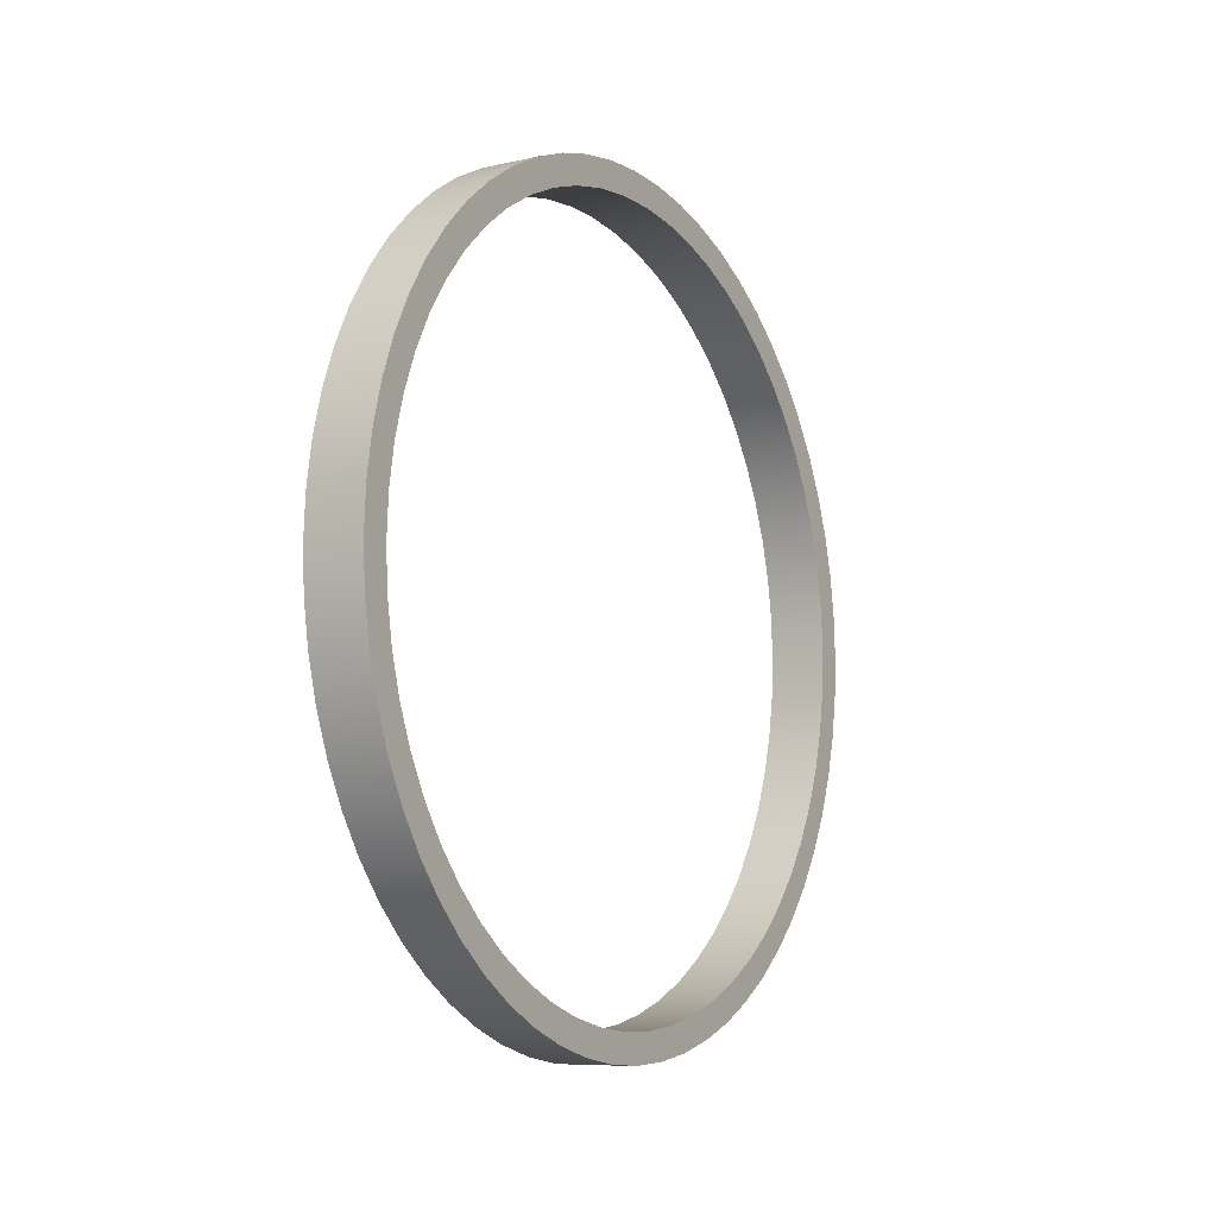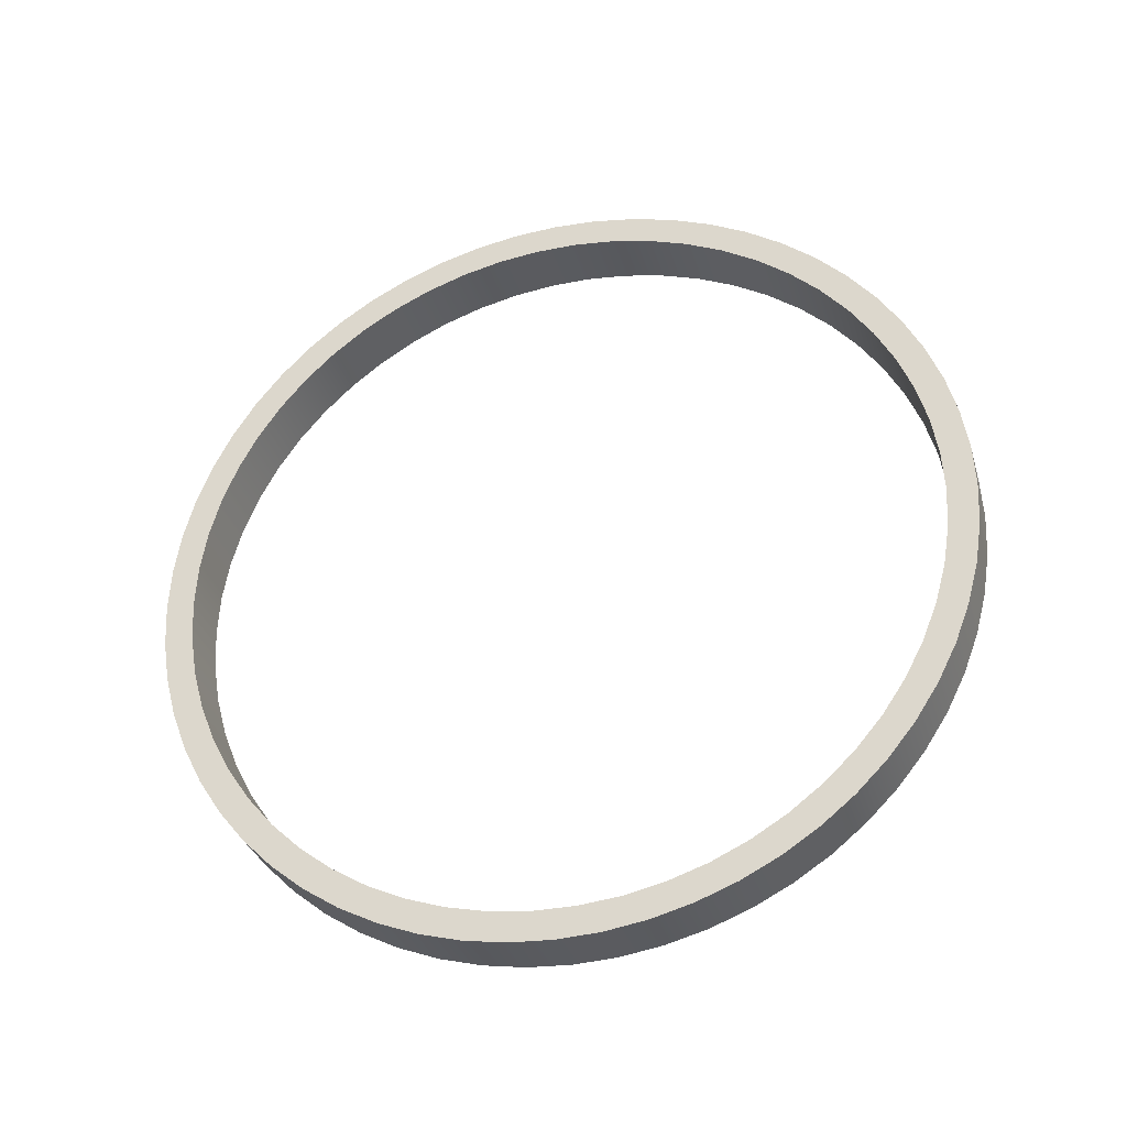
<metadata>
{"format":"obj","ext":"obj","renderer":"f3d","projection":"perspective","resolution":1024,"background":"white","views":[{"elev":-8.8,"azim":-148.8,"up":"+Y"},{"elev":-32.6,"azim":105.7,"up":"+Y"}]}
</metadata>
<code>
v 0.1 -7.96e-17 0.65
v 0.1 -0.07028 0.6462
v 0.1 -0.1397 0.6348
v 0.1 -0.2075 0.616
v 0.1 -0.2729 0.5899
v 0.1 -0.3351 0.557
v 0.1 -0.3934 0.5175
v 0.1 -0.447 0.4719
v 0.1 -0.4954 0.4208
v 0.1 -0.538 0.3648
v 0.1 -0.5743 0.3045
v 0.1 -0.6038 0.2406
v 0.1 -0.6263 0.1739
v 0.1 -0.6414 0.1052
v 0.1 -0.649 0.03519
v 0.1 -0.649 -0.03519
v 0.1 -0.6414 -0.1052
v 0.1 -0.6263 -0.1739
v 0.1 -0.6038 -0.2406
v 0.1 -0.5743 -0.3045
v 0.1 -0.538 -0.3648
v 0.1 -0.4954 -0.4208
v 0.1 -0.447 -0.4719
v 0.1 -0.3934 -0.5175
v 0.1 -0.3351 -0.557
v 0.1 -0.2729 -0.5899
v 0.1 -0.2075 -0.616
v 0.1 -0.1397 -0.6348
v 0.1 -0.07028 -0.6462
v 0.1 0 -0.65
v 0.1 0.07028 -0.6462
v 0.1 0.1397 -0.6348
v 0.1 0.2075 -0.616
v 0.1 0.2729 -0.5899
v 0.1 0.3351 -0.557
v 0.1 0.3934 -0.5175
v 0.1 0.447 -0.4719
v 0.1 0.4954 -0.4208
v 0.1 0.538 -0.3648
v 0.1 0.5743 -0.3045
v 0.1 0.6038 -0.2406
v 0.1 0.6263 -0.1739
v 0.1 0.6414 -0.1052
v 0.1 0.649 -0.03519
v 0.1 0.649 0.03519
v 0.1 0.6414 0.1052
v 0.1 0.6263 0.1739
v 0.1 0.6038 0.2406
v 0.1 0.5743 0.3045
v 0.1 0.538 0.3648
v 0.1 0.4954 0.4208
v 0.1 0.447 0.4719
v 0.1 0.3934 0.5175
v 0.1 0.3351 0.557
v 0.1 0.2729 0.5899
v 0.1 0.2075 0.616
v 0.1 0.1397 0.6348
v 0.1 0.07028 0.6462
v 0 -7.96e-17 0.65
v 0 0.07028 0.6462
v 0 0.1397 0.6348
v 0 0.2075 0.616
v 0 0.2729 0.5899
v 0 0.3351 0.557
v 0 0.3934 0.5175
v 0 0.447 0.4719
v 0 0.4954 0.4208
v 0 0.538 0.3648
v 0 0.5743 0.3045
v 0 0.6038 0.2406
v 0 0.6263 0.1739
v 0 0.6414 0.1052
v 0 0.649 0.03519
v 0 0.649 -0.03519
v 0 0.6414 -0.1052
v 0 0.6263 -0.1739
v 0 0.6038 -0.2406
v 0 0.5743 -0.3045
v 0 0.538 -0.3648
v 0 0.4954 -0.4208
v 0 0.447 -0.4719
v 0 0.3934 -0.5175
v 0 0.3351 -0.557
v 0 0.2729 -0.5899
v 0 0.2075 -0.616
v 0 0.1397 -0.6348
v 0 0.07028 -0.6462
v 0 0 -0.65
v 0 -0.07028 -0.6462
v 0 -0.1397 -0.6348
v 0 -0.2075 -0.616
v 0 -0.2729 -0.5899
v 0 -0.3351 -0.557
v 0 -0.3934 -0.5175
v 0 -0.447 -0.4719
v 0 -0.4954 -0.4208
v 0 -0.538 -0.3648
v 0 -0.5743 -0.3045
v 0 -0.6038 -0.2406
v 0 -0.6263 -0.1739
v 0 -0.6414 -0.1052
v 0 -0.649 -0.03519
v 0 -0.649 0.03519
v 0 -0.6414 0.1052
v 0 -0.6263 0.1739
v 0 -0.6038 0.2406
v 0 -0.5743 0.3045
v 0 -0.538 0.3648
v 0 -0.4954 0.4208
v 0 -0.447 0.4719
v 0 -0.3934 0.5175
v 0 -0.3351 0.557
v 0 -0.2729 0.5899
v 0 -0.2075 0.616
v 0 -0.1397 0.6348
v 0 -0.07028 0.6462
v 0.1 -7.96e-17 0.65
v 0 -7.96e-17 0.65
v 0.1 -8.573e-17 0.7
v 0.1 0.07317 0.6962
v 0.1 0.1455 0.6847
v 0.1 0.2163 0.6657
v 0.1 0.2847 0.6395
v 0.1 0.35 0.6062
v 0.1 0.4114 0.5663
v 0.1 0.4684 0.5202
v 0.1 0.5202 0.4684
v 0.1 0.5663 0.4114
v 0.1 0.6062 0.35
v 0.1 0.6395 0.2847
v 0.1 0.6657 0.2163
v 0.1 0.6847 0.1455
v 0.1 0.6962 0.07317
v 0.1 0.7 -4.286e-17
v 0.1 0.6962 -0.07317
v 0.1 0.6847 -0.1455
v 0.1 0.6657 -0.2163
v 0.1 0.6395 -0.2847
v 0.1 0.6062 -0.35
v 0.1 0.5663 -0.4114
v 0.1 0.5202 -0.4684
v 0.1 0.4684 -0.5202
v 0.1 0.4114 -0.5663
v 0.1 0.35 -0.6062
v 0.1 0.2847 -0.6395
v 0.1 0.2163 -0.6657
v 0.1 0.1455 -0.6847
v 0.1 0.07317 -0.6962
v 0.1 0 -0.7
v 0.1 -0.07317 -0.6962
v 0.1 -0.1455 -0.6847
v 0.1 -0.2163 -0.6657
v 0.1 -0.2847 -0.6395
v 0.1 -0.35 -0.6062
v 0.1 -0.4114 -0.5663
v 0.1 -0.4684 -0.5202
v 0.1 -0.5202 -0.4684
v 0.1 -0.5663 -0.4114
v 0.1 -0.6062 -0.35
v 0.1 -0.6395 -0.2847
v 0.1 -0.6657 -0.2163
v 0.1 -0.6847 -0.1455
v 0.1 -0.6962 -0.07317
v 0.1 -0.7 -4.286e-17
v 0.1 -0.6962 0.07317
v 0.1 -0.6847 0.1455
v 0.1 -0.6657 0.2163
v 0.1 -0.6395 0.2847
v 0.1 -0.6062 0.35
v 0.1 -0.5663 0.4114
v 0.1 -0.5202 0.4684
v 0.1 -0.4684 0.5202
v 0.1 -0.4114 0.5663
v 0.1 -0.35 0.6062
v 0.1 -0.2847 0.6395
v 0.1 -0.2163 0.6657
v 0.1 -0.1455 0.6847
v 0.1 -0.07317 0.6962
v 0 -8.573e-17 0.7
v 0 -0.07317 0.6962
v 0 -0.1455 0.6847
v 0 -0.2163 0.6657
v 0 -0.2847 0.6395
v 0 -0.35 0.6062
v 0 -0.4114 0.5663
v 0 -0.4684 0.5202
v 0 -0.5202 0.4684
v 0 -0.5663 0.4114
v 0 -0.6062 0.35
v 0 -0.6395 0.2847
v 0 -0.6657 0.2163
v 0 -0.6847 0.1455
v 0 -0.6962 0.07317
v 0 -0.7 -4.286e-17
v 0 -0.6962 -0.07317
v 0 -0.6847 -0.1455
v 0 -0.6657 -0.2163
v 0 -0.6395 -0.2847
v 0 -0.6062 -0.35
v 0 -0.5663 -0.4114
v 0 -0.5202 -0.4684
v 0 -0.4684 -0.5202
v 0 -0.4114 -0.5663
v 0 -0.35 -0.6062
v 0 -0.2847 -0.6395
v 0 -0.2163 -0.6657
v 0 -0.1455 -0.6847
v 0 -0.07317 -0.6962
v 0 0 -0.7
v 0 0.07317 -0.6962
v 0 0.1455 -0.6847
v 0 0.2163 -0.6657
v 0 0.2847 -0.6395
v 0 0.35 -0.6062
v 0 0.4114 -0.5663
v 0 0.4684 -0.5202
v 0 0.5202 -0.4684
v 0 0.5663 -0.4114
v 0 0.6062 -0.35
v 0 0.6395 -0.2847
v 0 0.6657 -0.2163
v 0 0.6847 -0.1455
v 0 0.6962 -0.07317
v 0 0.7 -4.286e-17
v 0 0.6962 0.07317
v 0 0.6847 0.1455
v 0 0.6657 0.2163
v 0 0.6395 0.2847
v 0 0.6062 0.35
v 0 0.5663 0.4114
v 0 0.5202 0.4684
v 0 0.4684 0.5202
v 0 0.4114 0.5663
v 0 0.35 0.6062
v 0 0.2847 0.6395
v 0 0.2163 0.6657
v 0 0.1455 0.6847
v 0 0.07317 0.6962
v 0 -8.573e-17 0.7
v 0.1 -8.573e-17 0.7
v 0.1 -7.96e-17 0.65
v 0.1 0.07028 0.6462
v 0.1 0.1397 0.6348
v 0.1 0.2075 0.616
v 0.1 0.2729 0.5899
v 0.1 0.3351 0.557
v 0.1 0.3934 0.5175
v 0.1 0.447 0.4719
v 0.1 0.4954 0.4208
v 0.1 0.538 0.3648
v 0.1 0.5743 0.3045
v 0.1 0.6038 0.2406
v 0.1 0.6263 0.1739
v 0.1 0.6414 0.1052
v 0.1 0.649 0.03519
v 0.1 0.649 -0.03519
v 0.1 0.6414 -0.1052
v 0.1 0.6263 -0.1739
v 0.1 0.6038 -0.2406
v 0.1 0.5743 -0.3045
v 0.1 0.538 -0.3648
v 0.1 0.4954 -0.4208
v 0.1 0.447 -0.4719
v 0.1 0.3934 -0.5175
v 0.1 0.3351 -0.557
v 0.1 0.2729 -0.5899
v 0.1 0.2075 -0.616
v 0.1 0.1397 -0.6348
v 0.1 0.07028 -0.6462
v 0.1 0 -0.65
v 0.1 -0.07028 -0.6462
v 0.1 -0.1397 -0.6348
v 0.1 -0.2075 -0.616
v 0.1 -0.2729 -0.5899
v 0.1 -0.3351 -0.557
v 0.1 -0.3934 -0.5175
v 0.1 -0.447 -0.4719
v 0.1 -0.4954 -0.4208
v 0.1 -0.538 -0.3648
v 0.1 -0.5743 -0.3045
v 0.1 -0.6038 -0.2406
v 0.1 -0.6263 -0.1739
v 0.1 -0.6414 -0.1052
v 0.1 -0.649 -0.03519
v 0.1 -0.649 0.03519
v 0.1 -0.6414 0.1052
v 0.1 -0.6263 0.1739
v 0.1 -0.6038 0.2406
v 0.1 -0.5743 0.3045
v 0.1 -0.538 0.3648
v 0.1 -0.4954 0.4208
v 0.1 -0.447 0.4719
v 0.1 -0.3934 0.5175
v 0.1 -0.3351 0.557
v 0.1 -0.2729 0.5899
v 0.1 -0.2075 0.616
v 0.1 -0.1397 0.6348
v 0.1 -0.07028 0.6462
v 0.1 -8.573e-17 0.7
v 0.1 -0.07317 0.6962
v 0.1 -0.1455 0.6847
v 0.1 -0.2163 0.6657
v 0.1 -0.2847 0.6395
v 0.1 -0.35 0.6062
v 0.1 -0.4114 0.5663
v 0.1 -0.4684 0.5202
v 0.1 -0.5202 0.4684
v 0.1 -0.5663 0.4114
v 0.1 -0.6062 0.35
v 0.1 -0.6395 0.2847
v 0.1 -0.6657 0.2163
v 0.1 -0.6847 0.1455
v 0.1 -0.6962 0.07317
v 0.1 -0.7 -4.286e-17
v 0.1 -0.6962 -0.07317
v 0.1 -0.6847 -0.1455
v 0.1 -0.6657 -0.2163
v 0.1 -0.6395 -0.2847
v 0.1 -0.6062 -0.35
v 0.1 -0.5663 -0.4114
v 0.1 -0.5202 -0.4684
v 0.1 -0.4684 -0.5202
v 0.1 -0.4114 -0.5663
v 0.1 -0.35 -0.6062
v 0.1 -0.2847 -0.6395
v 0.1 -0.2163 -0.6657
v 0.1 -0.1455 -0.6847
v 0.1 -0.07317 -0.6962
v 0.1 0 -0.7
v 0.1 0.07317 -0.6962
v 0.1 0.1455 -0.6847
v 0.1 0.2163 -0.6657
v 0.1 0.2847 -0.6395
v 0.1 0.35 -0.6062
v 0.1 0.4114 -0.5663
v 0.1 0.4684 -0.5202
v 0.1 0.5202 -0.4684
v 0.1 0.5663 -0.4114
v 0.1 0.6062 -0.35
v 0.1 0.6395 -0.2847
v 0.1 0.6657 -0.2163
v 0.1 0.6847 -0.1455
v 0.1 0.6962 -0.07317
v 0.1 0.7 -4.286e-17
v 0.1 0.6962 0.07317
v 0.1 0.6847 0.1455
v 0.1 0.6657 0.2163
v 0.1 0.6395 0.2847
v 0.1 0.6062 0.35
v 0.1 0.5663 0.4114
v 0.1 0.5202 0.4684
v 0.1 0.4684 0.5202
v 0.1 0.4114 0.5663
v 0.1 0.35 0.6062
v 0.1 0.2847 0.6395
v 0.1 0.2163 0.6657
v 0.1 0.1455 0.6847
v 0.1 0.07317 0.6962
v 0 -7.96e-17 0.65
v 0 -0.07028 0.6462
v 0 -0.1397 0.6348
v 0 -0.2075 0.616
v 0 -0.2729 0.5899
v 0 -0.3351 0.557
v 0 -0.3934 0.5175
v 0 -0.447 0.4719
v 0 -0.4954 0.4208
v 0 -0.538 0.3648
v 0 -0.5743 0.3045
v 0 -0.6038 0.2406
v 0 -0.6263 0.1739
v 0 -0.6414 0.1052
v 0 -0.649 0.03519
v 0 -0.649 -0.03519
v 0 -0.6414 -0.1052
v 0 -0.6263 -0.1739
v 0 -0.6038 -0.2406
v 0 -0.5743 -0.3045
v 0 -0.538 -0.3648
v 0 -0.4954 -0.4208
v 0 -0.447 -0.4719
v 0 -0.3934 -0.5175
v 0 -0.3351 -0.557
v 0 -0.2729 -0.5899
v 0 -0.2075 -0.616
v 0 -0.1397 -0.6348
v 0 -0.07028 -0.6462
v 0 0 -0.65
v 0 0.07028 -0.6462
v 0 0.1397 -0.6348
v 0 0.2075 -0.616
v 0 0.2729 -0.5899
v 0 0.3351 -0.557
v 0 0.3934 -0.5175
v 0 0.447 -0.4719
v 0 0.4954 -0.4208
v 0 0.538 -0.3648
v 0 0.5743 -0.3045
v 0 0.6038 -0.2406
v 0 0.6263 -0.1739
v 0 0.6414 -0.1052
v 0 0.649 -0.03519
v 0 0.649 0.03519
v 0 0.6414 0.1052
v 0 0.6263 0.1739
v 0 0.6038 0.2406
v 0 0.5743 0.3045
v 0 0.538 0.3648
v 0 0.4954 0.4208
v 0 0.447 0.4719
v 0 0.3934 0.5175
v 0 0.3351 0.557
v 0 0.2729 0.5899
v 0 0.2075 0.616
v 0 0.1397 0.6348
v 0 0.07028 0.6462
v 0 -8.573e-17 0.7
v 0 0.07317 0.6962
v 0 0.1455 0.6847
v 0 0.2163 0.6657
v 0 0.2847 0.6395
v 0 0.35 0.6062
v 0 0.4114 0.5663
v 0 0.4684 0.5202
v 0 0.5202 0.4684
v 0 0.5663 0.4114
v 0 0.6062 0.35
v 0 0.6395 0.2847
v 0 0.6657 0.2163
v 0 0.6847 0.1455
v 0 0.6962 0.07317
v 0 0.7 -4.286e-17
v 0 0.6962 -0.07317
v 0 0.6847 -0.1455
v 0 0.6657 -0.2163
v 0 0.6395 -0.2847
v 0 0.6062 -0.35
v 0 0.5663 -0.4114
v 0 0.5202 -0.4684
v 0 0.4684 -0.5202
v 0 0.4114 -0.5663
v 0 0.35 -0.6062
v 0 0.2847 -0.6395
v 0 0.2163 -0.6657
v 0 0.1455 -0.6847
v 0 0.07317 -0.6962
v 0 0 -0.7
v 0 -0.07317 -0.6962
v 0 -0.1455 -0.6847
v 0 -0.2163 -0.6657
v 0 -0.2847 -0.6395
v 0 -0.35 -0.6062
v 0 -0.4114 -0.5663
v 0 -0.4684 -0.5202
v 0 -0.5202 -0.4684
v 0 -0.5663 -0.4114
v 0 -0.6062 -0.35
v 0 -0.6395 -0.2847
v 0 -0.6657 -0.2163
v 0 -0.6847 -0.1455
v 0 -0.6962 -0.07317
v 0 -0.7 -4.286e-17
v 0 -0.6962 0.07317
v 0 -0.6847 0.1455
v 0 -0.6657 0.2163
v 0 -0.6395 0.2847
v 0 -0.6062 0.35
v 0 -0.5663 0.4114
v 0 -0.5202 0.4684
v 0 -0.4684 0.5202
v 0 -0.4114 0.5663
v 0 -0.35 0.6062
v 0 -0.2847 0.6395
v 0 -0.2163 0.6657
v 0 -0.1455 0.6847
v 0 -0.07317 0.6962
g 4f85f7e6-e29d-11ea-9378-54bf646e7e1f
f 2 116 1
f 1 116 118
f 117 59 58
f 58 59 60
f 58 60 57
f 57 60 61
f 57 61 56
f 56 61 62
f 56 62 55
f 55 62 63
f 55 63 54
f 54 63 64
f 54 64 53
f 53 64 65
f 53 65 52
f 52 65 66
f 52 66 51
f 51 66 67
f 51 67 50
f 50 67 68
f 50 68 49
f 49 68 69
f 49 69 48
f 48 69 70
f 48 70 47
f 47 70 71
f 47 71 46
f 46 71 72
f 46 72 45
f 45 72 73
f 45 73 44
f 44 73 74
f 44 74 43
f 43 74 75
f 43 75 42
f 42 75 76
f 42 76 41
f 41 76 77
f 41 77 40
f 40 77 78
f 40 78 39
f 39 78 79
f 39 79 38
f 38 79 80
f 38 80 37
f 37 80 81
f 37 81 36
f 36 81 82
f 36 82 35
f 35 82 83
f 35 83 34
f 34 83 84
f 34 84 33
f 33 84 85
f 33 85 32
f 32 85 86
f 32 86 31
f 31 86 87
f 31 87 30
f 30 87 88
f 30 88 29
f 29 88 89
f 29 89 28
f 28 89 90
f 28 90 27
f 27 90 91
f 27 91 26
f 26 91 92
f 26 92 25
f 25 92 93
f 25 93 24
f 24 93 94
f 24 94 23
f 23 94 95
f 23 95 22
f 22 95 96
f 22 96 21
f 21 96 97
f 21 97 20
f 20 97 98
f 20 98 19
f 19 98 99
f 19 99 18
f 18 99 100
f 18 100 17
f 17 100 101
f 17 101 16
f 16 101 102
f 16 102 15
f 15 102 103
f 15 103 14
f 14 103 104
f 14 104 13
f 13 104 105
f 13 105 12
f 12 105 106
f 12 106 11
f 11 106 107
f 11 107 10
f 10 107 108
f 10 108 9
f 9 108 109
f 9 109 8
f 8 109 110
f 8 110 7
f 7 110 111
f 7 111 6
f 6 111 112
f 6 112 5
f 5 112 113
f 5 113 4
f 4 113 114
f 4 114 3
f 3 114 115
f 3 115 2
f 2 115 116
g 4f88de12-e29d-11ea-ae45-54bf646e7e1f
f 120 238 119
f 119 238 239
f 240 179 178
f 178 179 180
f 178 180 177
f 177 180 181
f 177 181 176
f 176 181 182
f 176 182 175
f 175 182 183
f 175 183 174
f 174 183 184
f 174 184 173
f 173 184 185
f 173 185 172
f 172 185 186
f 172 186 171
f 171 186 187
f 171 187 170
f 170 187 188
f 170 188 169
f 169 188 189
f 169 189 168
f 168 189 190
f 168 190 167
f 167 190 191
f 167 191 166
f 166 191 192
f 166 192 165
f 165 192 193
f 165 193 164
f 164 193 194
f 164 194 163
f 163 194 195
f 163 195 162
f 162 195 196
f 162 196 161
f 161 196 197
f 161 197 160
f 160 197 198
f 160 198 159
f 159 198 199
f 159 199 158
f 158 199 200
f 158 200 157
f 157 200 201
f 157 201 156
f 156 201 202
f 156 202 155
f 155 202 203
f 155 203 154
f 154 203 204
f 154 204 153
f 153 204 205
f 153 205 152
f 152 205 206
f 152 206 151
f 151 206 207
f 151 207 150
f 150 207 208
f 150 208 149
f 149 208 209
f 149 209 148
f 148 209 210
f 148 210 147
f 147 210 211
f 147 211 146
f 146 211 212
f 146 212 145
f 145 212 213
f 145 213 144
f 144 213 214
f 144 214 143
f 143 214 215
f 143 215 142
f 142 215 216
f 142 216 141
f 141 216 217
f 141 217 140
f 140 217 218
f 140 218 139
f 139 218 219
f 139 219 138
f 138 219 220
f 138 220 137
f 137 220 221
f 137 221 136
f 136 221 222
f 136 222 135
f 135 222 223
f 135 223 134
f 134 223 224
f 134 224 133
f 133 224 225
f 133 225 132
f 132 225 226
f 132 226 131
f 131 226 227
f 131 227 130
f 130 227 228
f 130 228 129
f 129 228 229
f 129 229 128
f 128 229 230
f 128 230 127
f 127 230 231
f 127 231 126
f 126 231 232
f 126 232 125
f 125 232 233
f 125 233 124
f 124 233 234
f 124 234 123
f 123 234 235
f 123 235 122
f 122 235 236
f 122 236 121
f 121 236 237
f 121 237 120
f 120 237 238
g 4f8beb54-e29d-11ea-b5f3-54bf646e7e1f
f 242 358 241
f 241 358 299
f 241 299 300
f 358 242 357
f 357 242 243
f 357 243 356
f 356 243 244
f 356 244 355
f 355 244 245
f 355 245 354
f 354 245 246
f 354 246 353
f 353 246 247
f 353 247 352
f 352 247 248
f 352 248 351
f 351 248 249
f 351 249 350
f 350 249 250
f 350 250 349
f 349 250 251
f 349 251 348
f 348 251 252
f 348 252 347
f 347 252 253
f 347 253 346
f 346 253 254
f 346 254 345
f 345 254 255
f 345 255 344
f 344 255 256
f 344 256 343
f 343 256 257
f 343 257 342
f 342 257 258
f 342 258 341
f 341 258 259
f 341 259 340
f 340 259 260
f 340 260 339
f 339 260 261
f 339 261 338
f 338 261 262
f 338 262 337
f 337 262 263
f 337 263 336
f 336 263 264
f 336 264 335
f 335 264 265
f 335 265 334
f 334 265 266
f 334 266 333
f 333 266 267
f 333 267 332
f 332 267 268
f 332 268 331
f 331 268 269
f 331 269 330
f 330 269 270
f 330 270 329
f 329 270 328
f 328 270 271
f 328 271 327
f 327 271 272
f 327 272 326
f 326 272 273
f 326 273 325
f 325 273 274
f 325 274 324
f 324 274 275
f 324 275 323
f 323 275 276
f 323 276 322
f 322 276 277
f 322 277 321
f 321 277 278
f 321 278 320
f 320 278 279
f 320 279 319
f 319 279 280
f 319 280 318
f 318 280 281
f 318 281 317
f 317 281 282
f 317 282 316
f 316 282 283
f 316 283 315
f 315 283 284
f 315 284 314
f 314 284 285
f 314 285 313
f 313 285 286
f 313 286 312
f 312 286 287
f 312 287 311
f 311 287 288
f 311 288 310
f 310 288 289
f 310 289 309
f 309 289 290
f 309 290 308
f 308 290 291
f 308 291 307
f 307 291 292
f 307 292 306
f 306 292 293
f 306 293 305
f 305 293 294
f 305 294 304
f 304 294 295
f 304 295 303
f 303 295 296
f 303 296 302
f 302 296 297
f 302 297 301
f 301 297 298
f 301 298 300
f 300 298 241
g 4f8f1fac-e29d-11ea-b4ea-54bf646e7e1f
f 360 476 359
f 359 476 417
f 359 417 418
f 476 360 475
f 475 360 361
f 475 361 474
f 474 361 362
f 474 362 473
f 473 362 363
f 473 363 472
f 472 363 364
f 472 364 471
f 471 364 365
f 471 365 470
f 470 365 366
f 470 366 469
f 469 366 367
f 469 367 468
f 468 367 368
f 468 368 467
f 467 368 369
f 467 369 466
f 466 369 370
f 466 370 465
f 465 370 371
f 465 371 464
f 464 371 372
f 464 372 463
f 463 372 373
f 463 373 462
f 462 373 374
f 462 374 461
f 461 374 375
f 461 375 460
f 460 375 376
f 460 376 459
f 459 376 377
f 459 377 458
f 458 377 378
f 458 378 457
f 457 378 379
f 457 379 456
f 456 379 380
f 456 380 455
f 455 380 381
f 455 381 454
f 454 381 382
f 454 382 453
f 453 382 383
f 453 383 452
f 452 383 384
f 452 384 451
f 451 384 385
f 451 385 450
f 450 385 386
f 450 386 449
f 449 386 387
f 449 387 448
f 448 387 388
f 448 388 447
f 447 388 446
f 446 388 389
f 446 389 445
f 445 389 390
f 445 390 444
f 444 390 391
f 444 391 443
f 443 391 392
f 443 392 442
f 442 392 393
f 442 393 441
f 441 393 394
f 441 394 440
f 440 394 395
f 440 395 439
f 439 395 396
f 439 396 438
f 438 396 397
f 438 397 437
f 437 397 398
f 437 398 436
f 436 398 399
f 436 399 435
f 435 399 400
f 435 400 434
f 434 400 401
f 434 401 433
f 433 401 402
f 433 402 432
f 432 402 403
f 432 403 431
f 431 403 404
f 431 404 430
f 430 404 405
f 430 405 429
f 429 405 406
f 429 406 428
f 428 406 407
f 428 407 427
f 427 407 408
f 427 408 426
f 426 408 409
f 426 409 425
f 425 409 410
f 425 410 424
f 424 410 411
f 424 411 423
f 423 411 412
f 423 412 422
f 422 412 413
f 422 413 421
f 421 413 414
f 421 414 420
f 420 414 415
f 420 415 419
f 419 415 416
f 419 416 418
f 418 416 359

</code>
